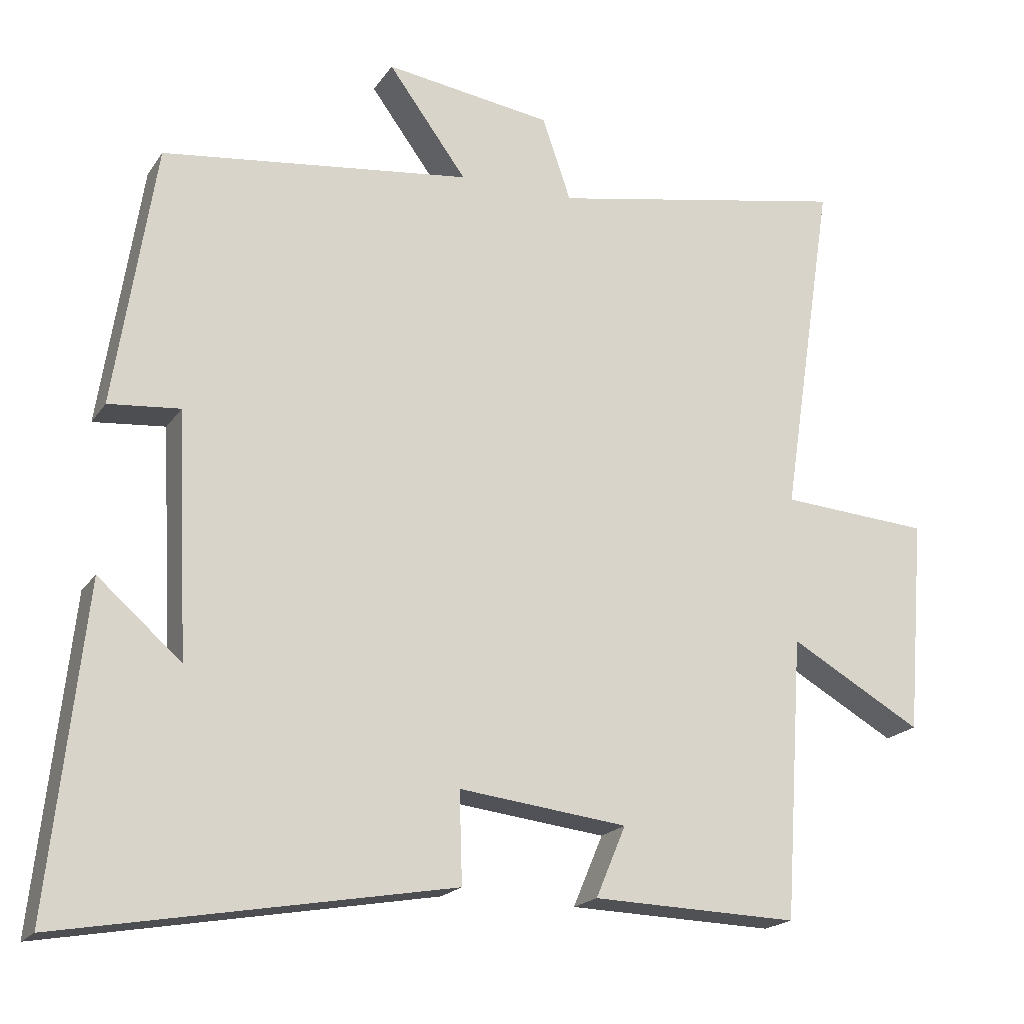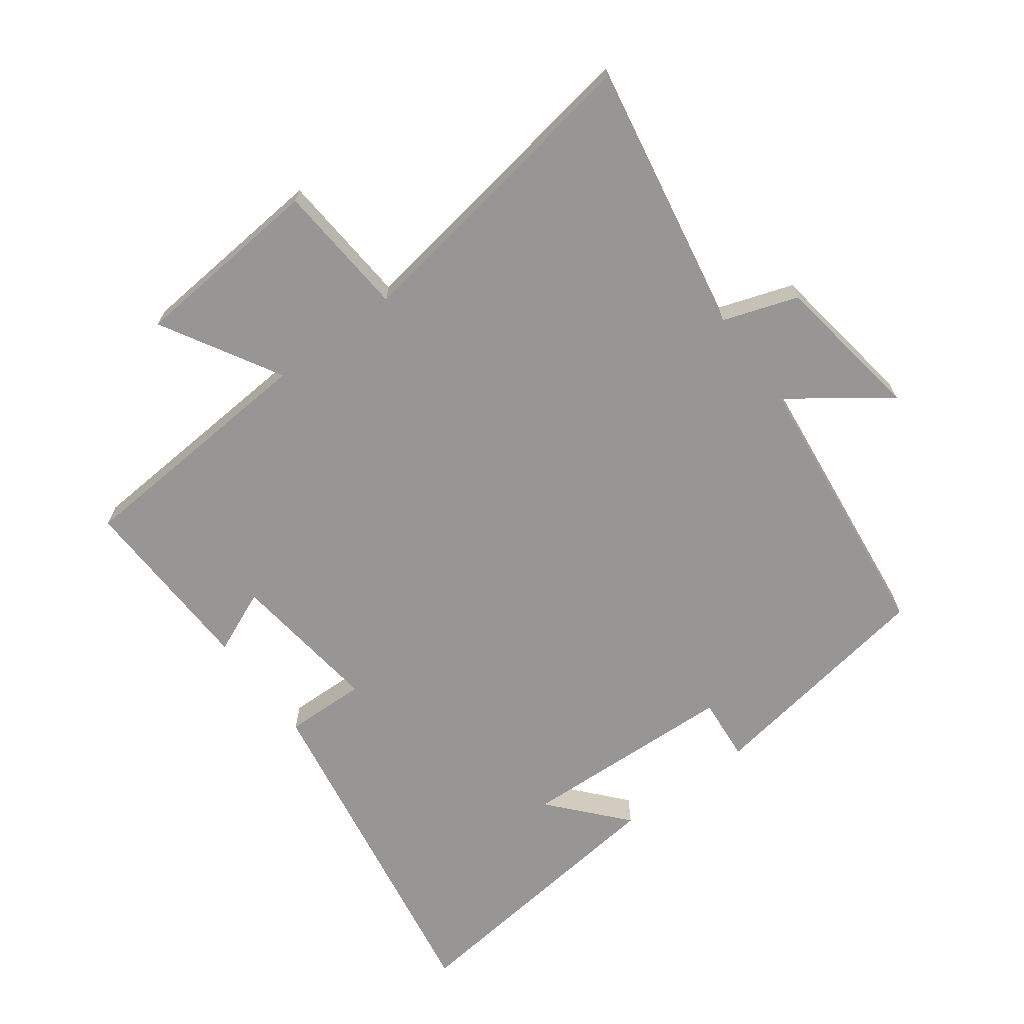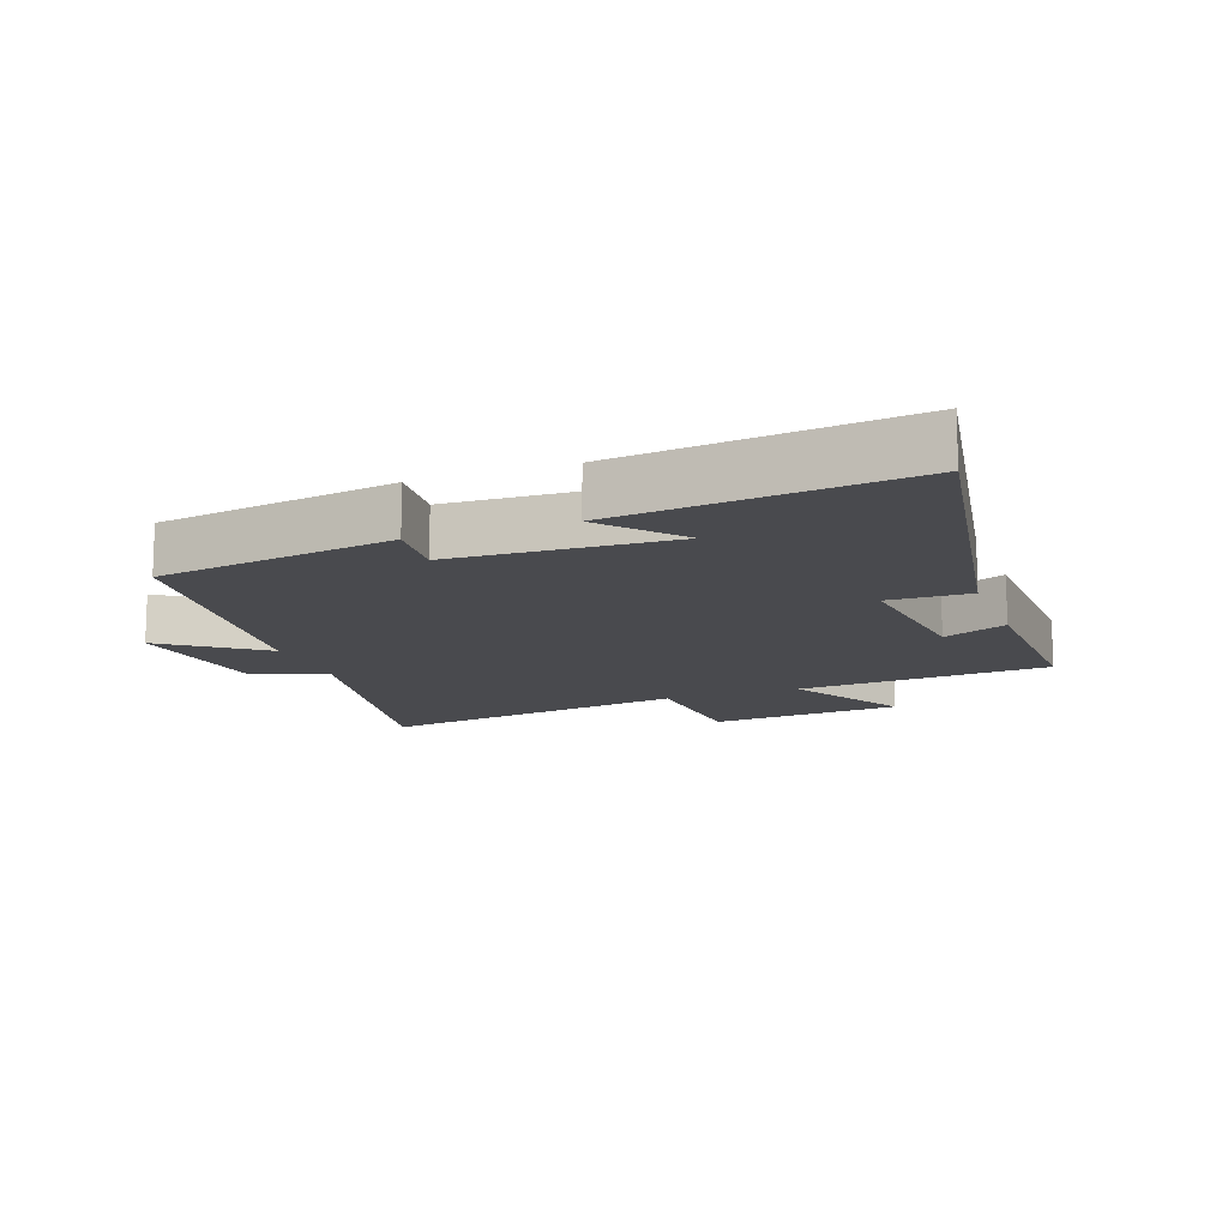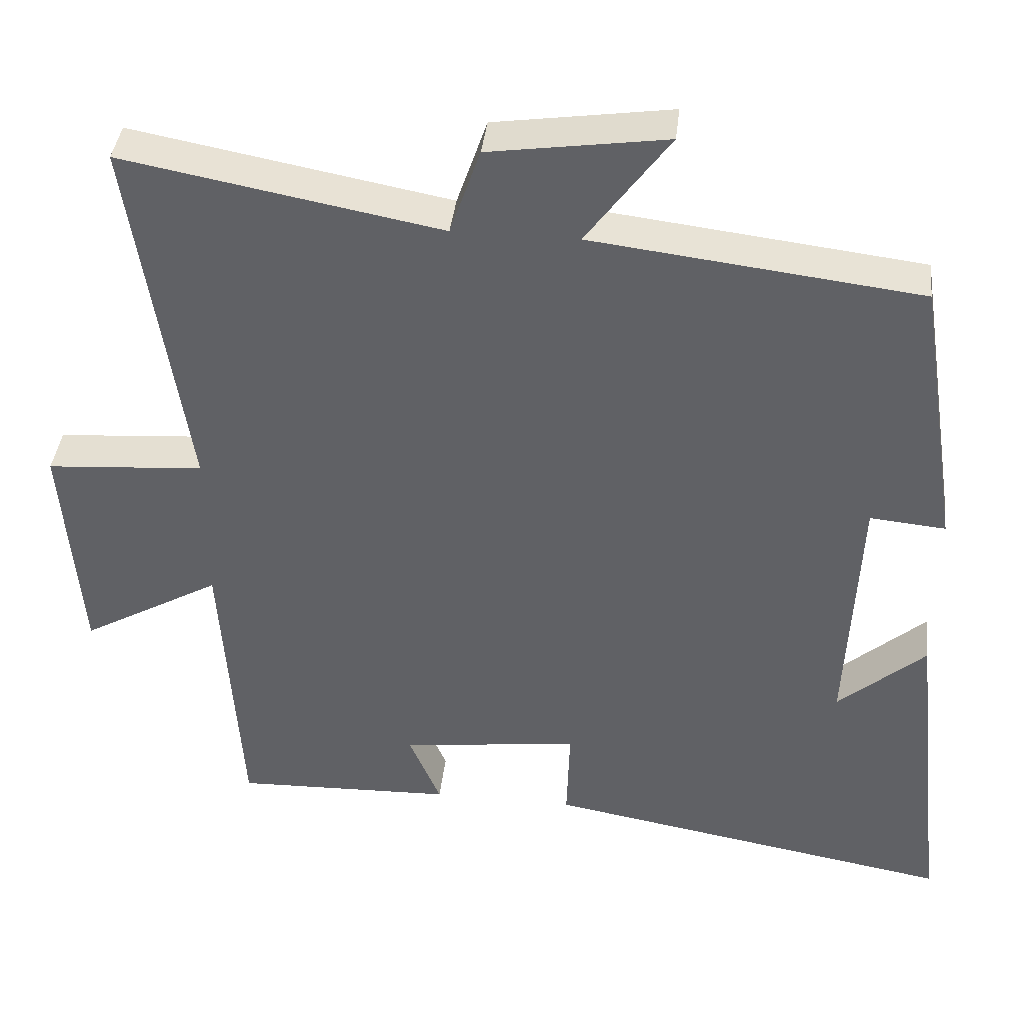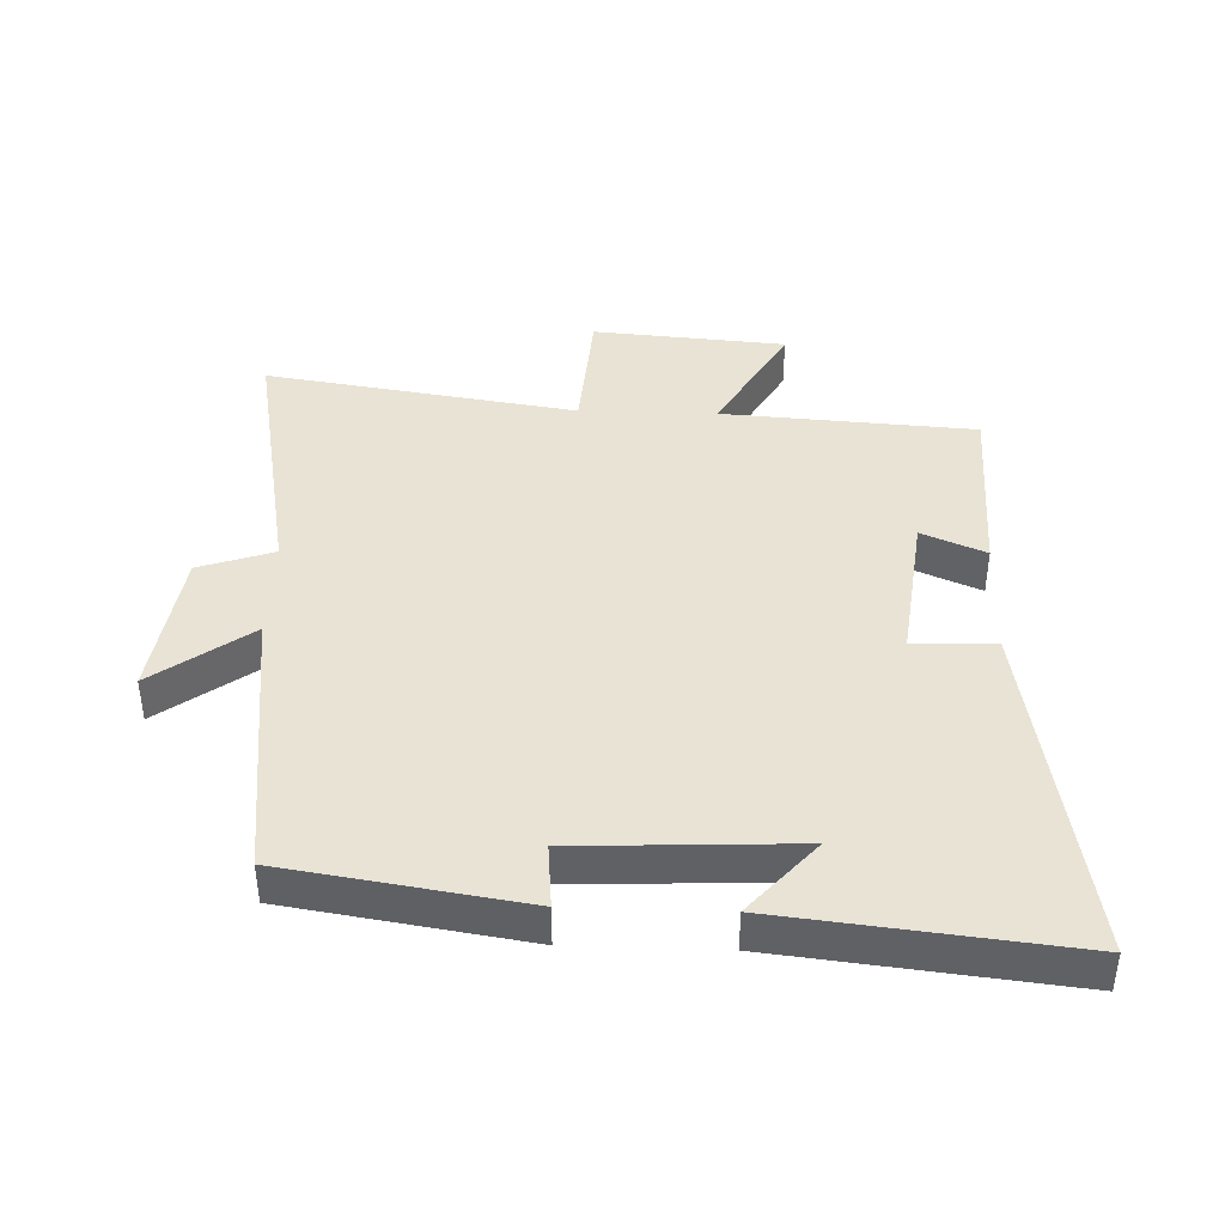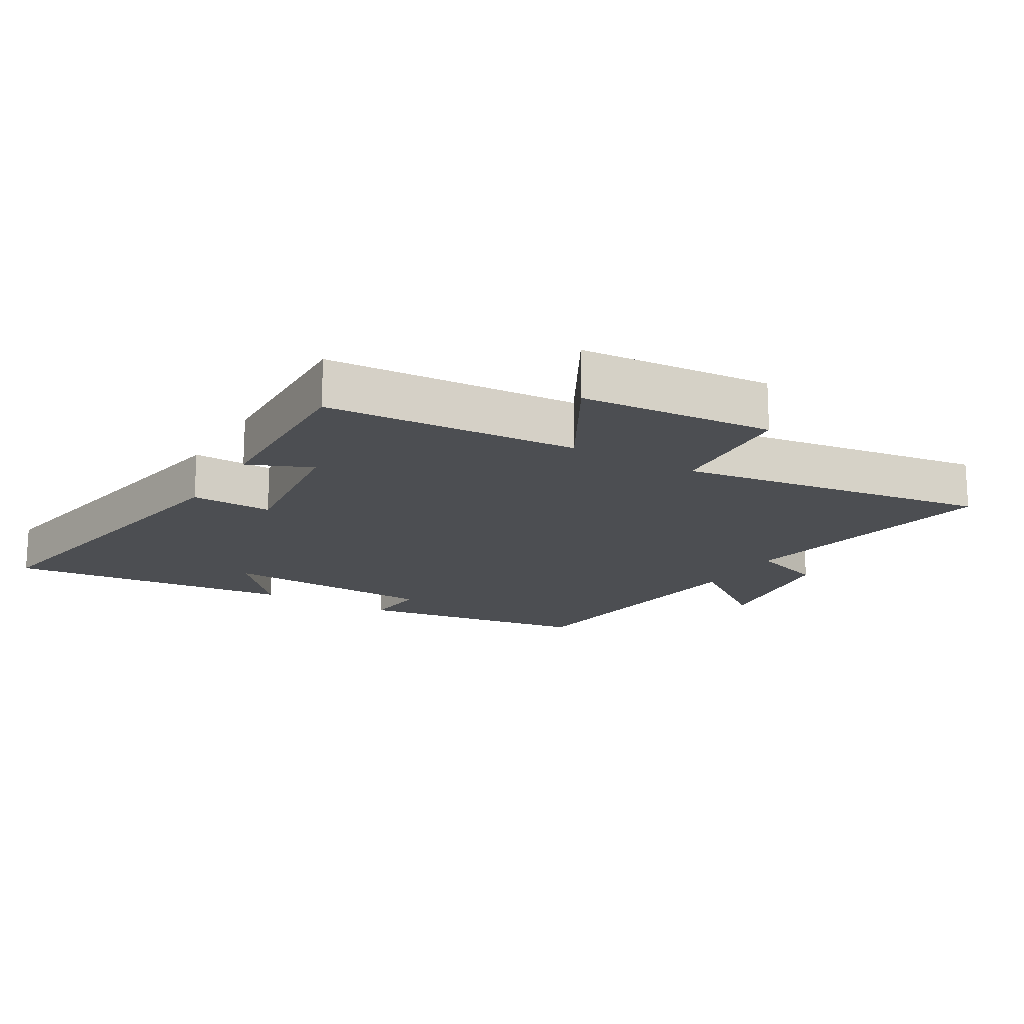
<metadata>
{"format":"obj","ext":"obj","renderer":"f3d","projection":"perspective","resolution":1024,"background":"white","views":[{"elev":-19.1,"azim":156.2,"up":"+Z"},{"elev":-67.8,"azim":-53.2,"up":"+Y"},{"elev":-13.4,"azim":110.2,"up":"+Y"},{"elev":39.6,"azim":6.4,"up":"+Z"},{"elev":41.2,"azim":92.0,"up":"+Y"},{"elev":-16.9,"azim":-120.6,"up":"+Y"}]}
</metadata>
<code>
v 0.549 0.07 -0.595
v 0.005 0.07 -0.5
v 0.009 0.07 -0.373
v -0.227 0.07 -0.401
v -0.185 0.07 -0.5
v -0.474 0.07 -0.509
v -0.5 0.07 -0.116
v -0.685 0.07 -0.221
v -0.709 0.07 0.079
v -0.5 0.07 0.094
v -0.574 0.07 0.578
v -0.154 0.07 0.5
v -0.114 0.07 0.616
v 0.12 0.07 0.65
v 0.01 0.07 0.5
v 0.443 0.07 0.448
v 0.5 0.07 0.081
v 0.4 0.07 0.09
v 0.384 0.07 -0.248
v 0.5 0.07 -0.147
v 0.549 0 -0.595
v 0.005 0 -0.5
v 0.009 0 -0.373
v -0.227 0 -0.401
v -0.185 0 -0.5
v -0.474 0 -0.509
v -0.5 0 -0.116
v -0.685 0 -0.221
v -0.709 0 0.079
v -0.5 0 0.094
v -0.574 0 0.578
v -0.154 0 0.5
v -0.114 0 0.616
v 0.12 0 0.65
v 0.01 0 0.5
v 0.443 0 0.448
v 0.5 0 0.081
v 0.4 0 0.09
v 0.384 0 -0.248
v 0.5 0 -0.147
f 19 20 1
f 15 16 17 18
f 15 18 19
f 12 13 14 15
f 12 15 19 1
f 10 11 12 1
f 7 8 9 10
f 6 7 10
f 5 6 10
f 4 5 10
f 3 4 10
f 1 2 3
f 1 3 10
f 21 40 39
f 38 37 36 35
f 39 38 35
f 35 34 33 32
f 21 39 35 32
f 21 32 31 30
f 30 29 28 27
f 30 27 26
f 30 26 25
f 30 25 24
f 30 24 23
f 23 22 21
f 30 23 21
f 1 21 22 2
f 2 22 23 3
f 3 23 24 4
f 4 24 25 5
f 5 25 26 6
f 6 26 27 7
f 7 27 28 8
f 8 28 29 9
f 9 29 30 10
f 10 30 31 11
f 11 31 32 12
f 12 32 33 13
f 13 33 34 14
f 14 34 35 15
f 15 35 36 16
f 16 36 37 17
f 17 37 38 18
f 18 38 39 19
f 19 39 40 20
f 20 40 21 1

</code>
